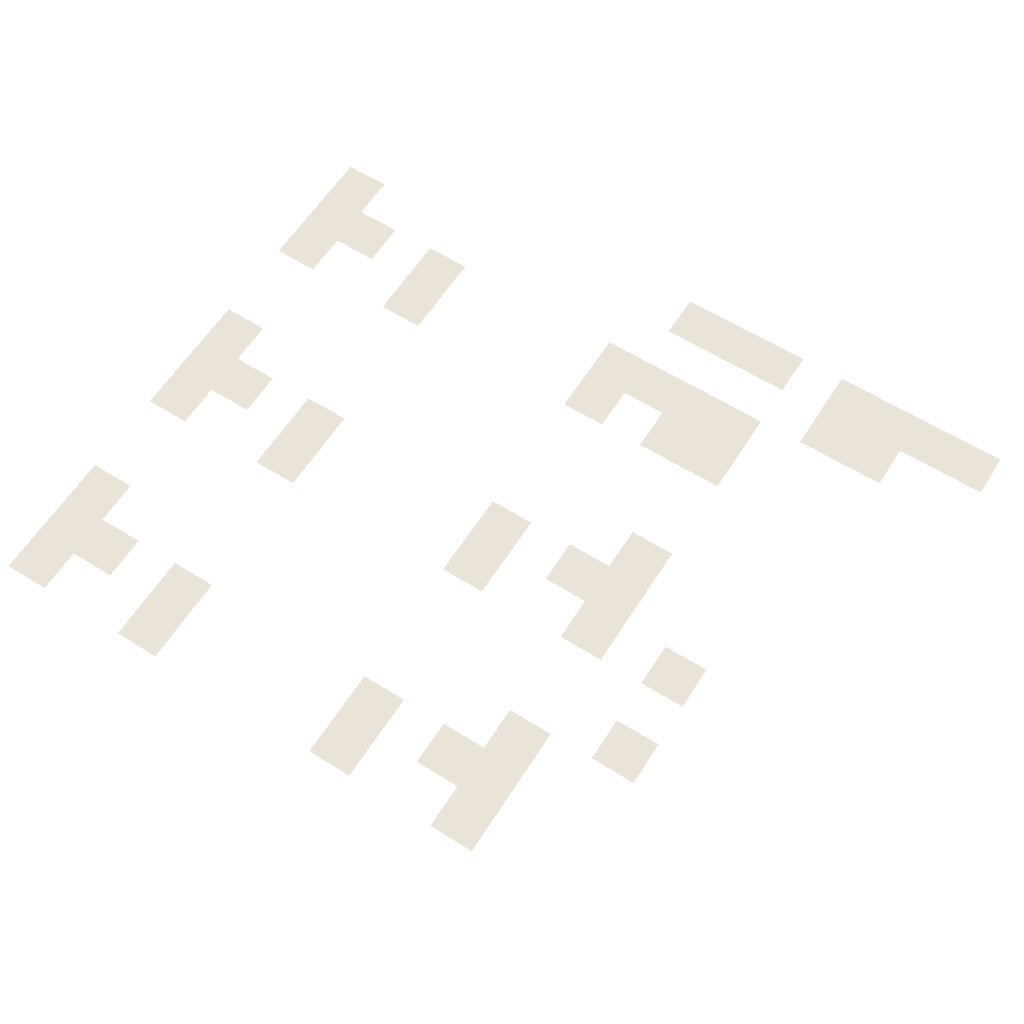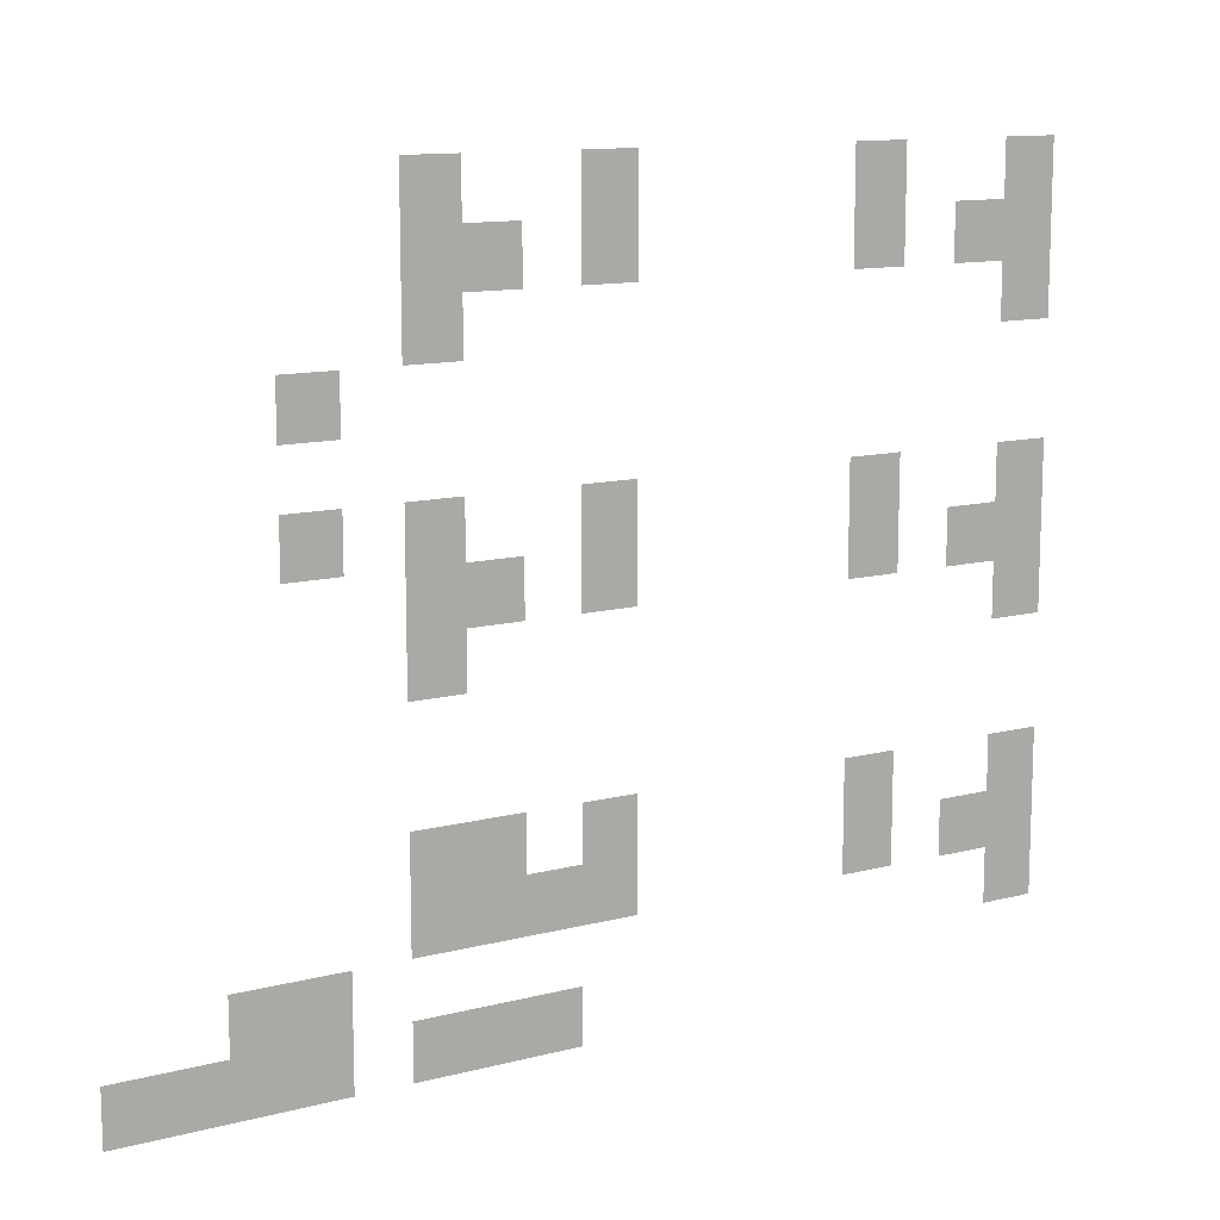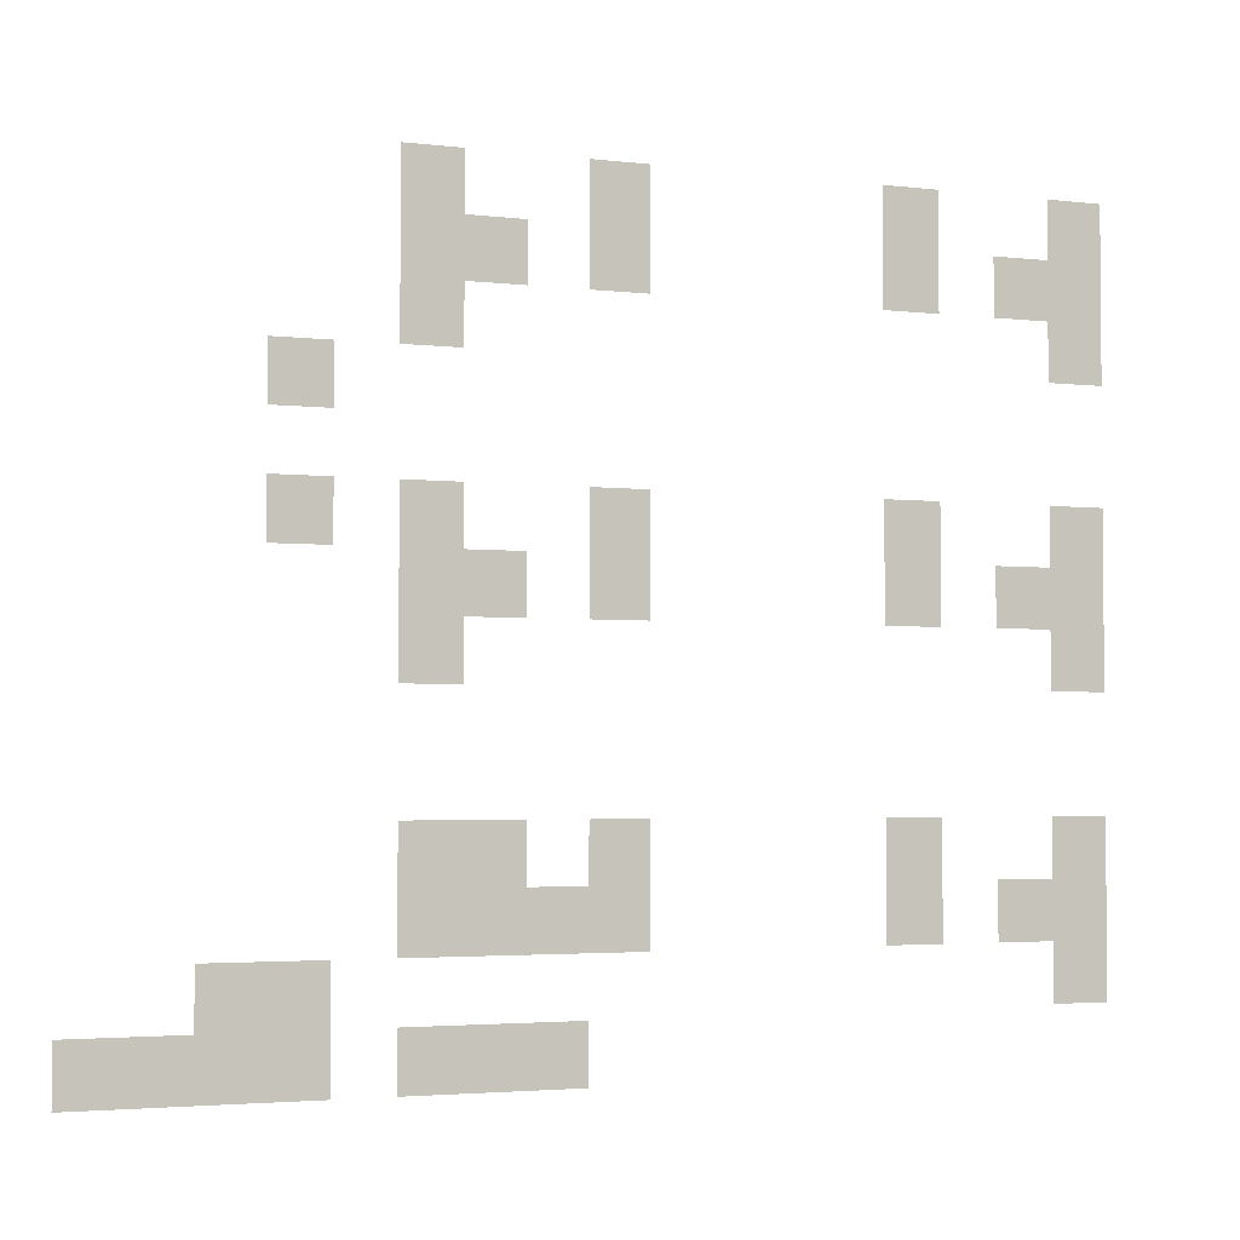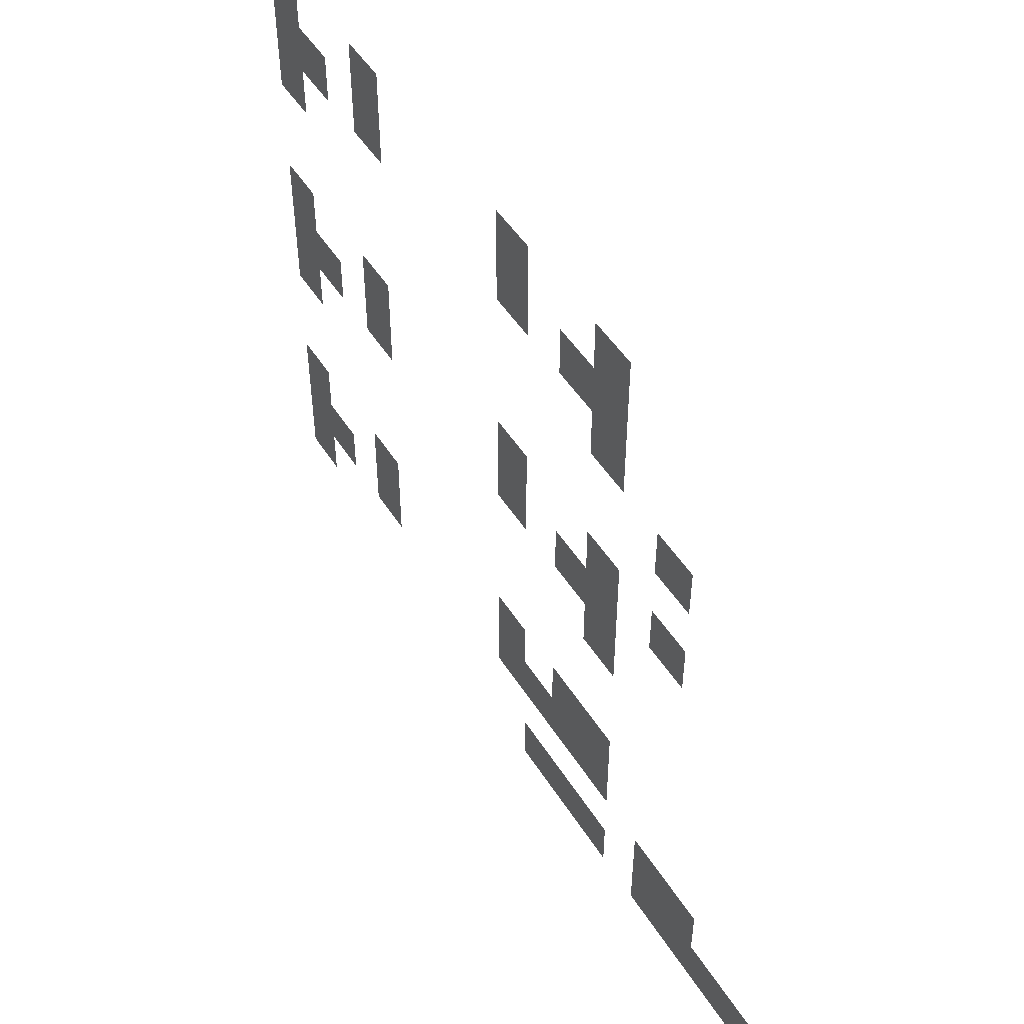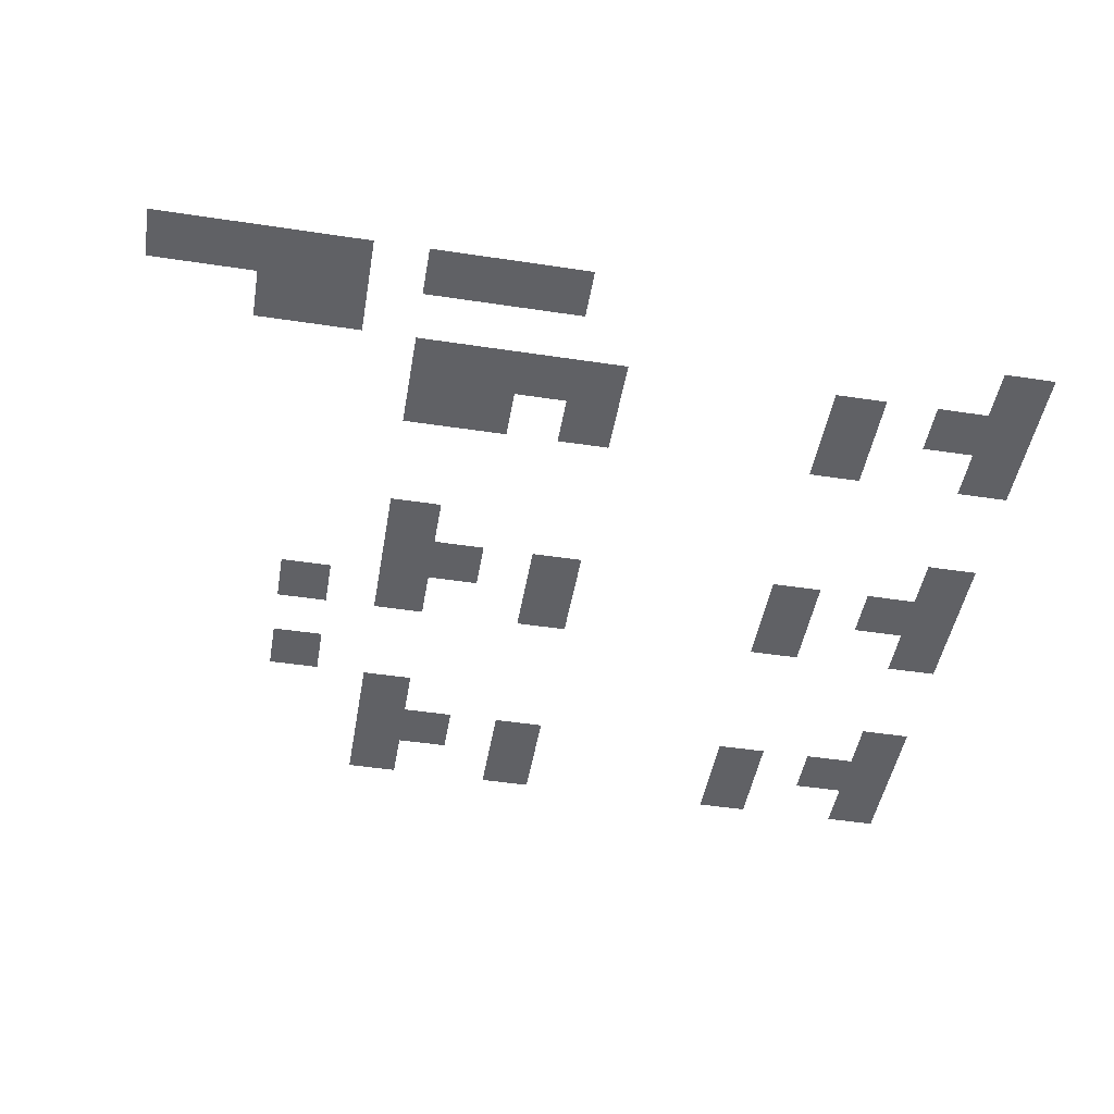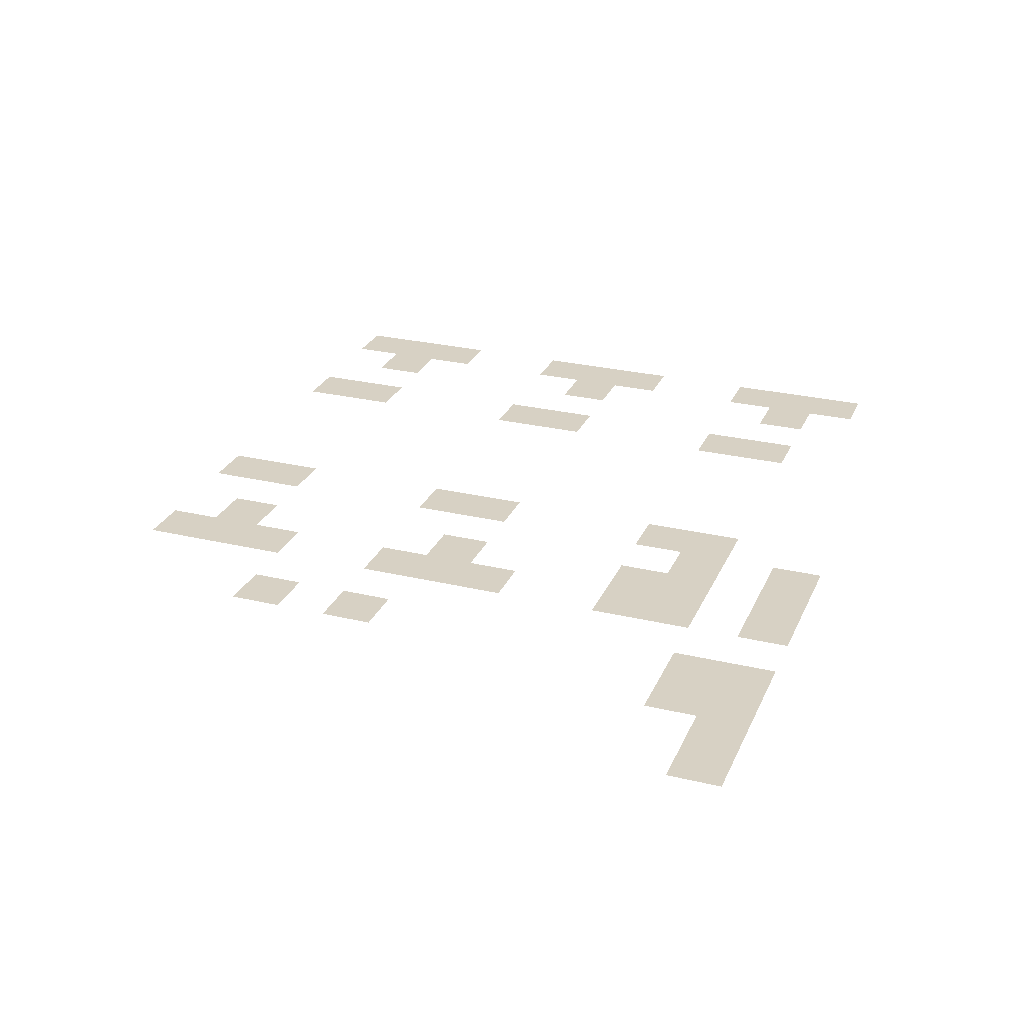
<metadata>
{"format":"obj","ext":"obj","renderer":"f3d","projection":"perspective","resolution":1024,"background":"white","views":[{"elev":61.2,"azim":-147.5,"up":"+Z"},{"elev":12.3,"azim":-31.2,"up":"+Y"},{"elev":-3.1,"azim":-22.3,"up":"+Y"},{"elev":49.5,"azim":-121.0,"up":"+Y"},{"elev":-47.3,"azim":-9.7,"up":"+Z"},{"elev":27.1,"azim":-69.7,"up":"+Z"}]}
</metadata>
<code>
v -15 -5 0
v -16 -5 0
v -16 -4 0
v -15 -4 0
v -12 -5 0
v -13 -5 0
v -13 -4 0
v -12 -4 0
v -7 -5 0
v -8 -5 0
v -8 -4 0
v -7 -4 0
v -4 -5 0
v -5 -5 0
v -5 -4 0
v -4 -4 0
v -15 -6 0
v -16 -6 0
v -16 -5 0
v -15 -5 0
v -14 -6 0
v -15 -6 0
v -15 -5 0
v -14 -5 0
v -12 -6 0
v -13 -6 0
v -13 -5 0
v -12 -5 0
v -7 -6 0
v -8 -6 0
v -8 -5 0
v -7 -5 0
v -5 -6 0
v -6 -6 0
v -6 -5 0
v -5 -5 0
v -4 -6 0
v -5 -6 0
v -5 -5 0
v -4 -5 0
v -15 -7 0
v -16 -7 0
v -16 -6 0
v -15 -6 0
v -4 -7 0
v -5 -7 0
v -5 -6 0
v -4 -6 0
v -17 -8 0
v -18 -8 0
v -18 -7 0
v -17 -7 0
v -17 -10 0
v -18 -10 0
v -18 -9 0
v -17 -9 0
v -15 -10 0
v -16 -10 0
v -16 -9 0
v -15 -9 0
v -12 -10 0
v -13 -10 0
v -13 -9 0
v -12 -9 0
v -7 -10 0
v -8 -10 0
v -8 -9 0
v -7 -9 0
v -4 -10 0
v -5 -10 0
v -5 -9 0
v -4 -9 0
v -15 -11 0
v -16 -11 0
v -16 -10 0
v -15 -10 0
v -14 -11 0
v -15 -11 0
v -15 -10 0
v -14 -10 0
v -12 -11 0
v -13 -11 0
v -13 -10 0
v -12 -10 0
v -7 -11 0
v -8 -11 0
v -8 -10 0
v -7 -10 0
v -5 -11 0
v -6 -11 0
v -6 -10 0
v -5 -10 0
v -4 -11 0
v -5 -11 0
v -5 -10 0
v -4 -10 0
v -15 -12 0
v -16 -12 0
v -16 -11 0
v -15 -11 0
v -4 -12 0
v -5 -12 0
v -5 -11 0
v -4 -11 0
v -15 -15 0
v -16 -15 0
v -16 -14 0
v -15 -14 0
v -14 -15 0
v -15 -15 0
v -15 -14 0
v -14 -14 0
v -12 -15 0
v -13 -15 0
v -13 -14 0
v -12 -14 0
v -7 -15 0
v -8 -15 0
v -8 -14 0
v -7 -14 0
v -4 -15 0
v -5 -15 0
v -5 -14 0
v -4 -14 0
v -15 -16 0
v -16 -16 0
v -16 -15 0
v -15 -15 0
v -14 -16 0
v -15 -16 0
v -15 -15 0
v -14 -15 0
v -13 -16 0
v -14 -16 0
v -14 -15 0
v -13 -15 0
v -12 -16 0
v -13 -16 0
v -13 -15 0
v -12 -15 0
v -7 -16 0
v -8 -16 0
v -8 -15 0
v -7 -15 0
v -5 -16 0
v -6 -16 0
v -6 -15 0
v -5 -15 0
v -4 -16 0
v -5 -16 0
v -5 -15 0
v -4 -15 0
v -18 -17 0
v -19 -17 0
v -19 -16 0
v -18 -16 0
v -17 -17 0
v -18 -17 0
v -18 -16 0
v -17 -16 0
v -4 -17 0
v -5 -17 0
v -5 -16 0
v -4 -16 0
v -20 -18 0
v -21 -18 0
v -21 -17 0
v -20 -17 0
v -19 -18 0
v -20 -18 0
v -20 -17 0
v -19 -17 0
v -18 -18 0
v -19 -18 0
v -19 -17 0
v -18 -17 0
v -17 -18 0
v -18 -18 0
v -18 -17 0
v -17 -17 0
v -15 -18 0
v -16 -18 0
v -16 -17 0
v -15 -17 0
v -14 -18 0
v -15 -18 0
v -15 -17 0
v -14 -17 0
v -13 -18 0
v -14 -18 0
v -14 -17 0
v -13 -17 0
g Motel1_mesh_0005
f 1 2 3 4
f 5 6 7 8
f 9 10 11 12
f 13 14 15 16
f 17 18 19 20
f 21 22 23 24
f 25 26 27 28
f 29 30 31 32
f 33 34 35 36
f 37 38 39 40
f 41 42 43 44
f 45 46 47 48
f 49 50 51 52
f 53 54 55 56
f 57 58 59 60
f 61 62 63 64
f 65 66 67 68
f 69 70 71 72
f 73 74 75 76
f 77 78 79 80
f 81 82 83 84
f 85 86 87 88
f 89 90 91 92
f 93 94 95 96
f 97 98 99 100
f 101 102 103 104
f 105 106 107 108
f 109 110 111 112
f 113 114 115 116
f 117 118 119 120
f 121 122 123 124
f 125 126 127 128
f 129 130 131 132
f 133 134 135 136
f 137 138 139 140
f 141 142 143 144
f 145 146 147 148
f 149 150 151 152
f 153 154 155 156
f 157 158 159 160
f 161 162 163 164
f 165 166 167 168
f 169 170 171 172
f 173 174 175 176
f 177 178 179 180
f 181 182 183 184
f 185 186 187 188
f 189 190 191 192

</code>
